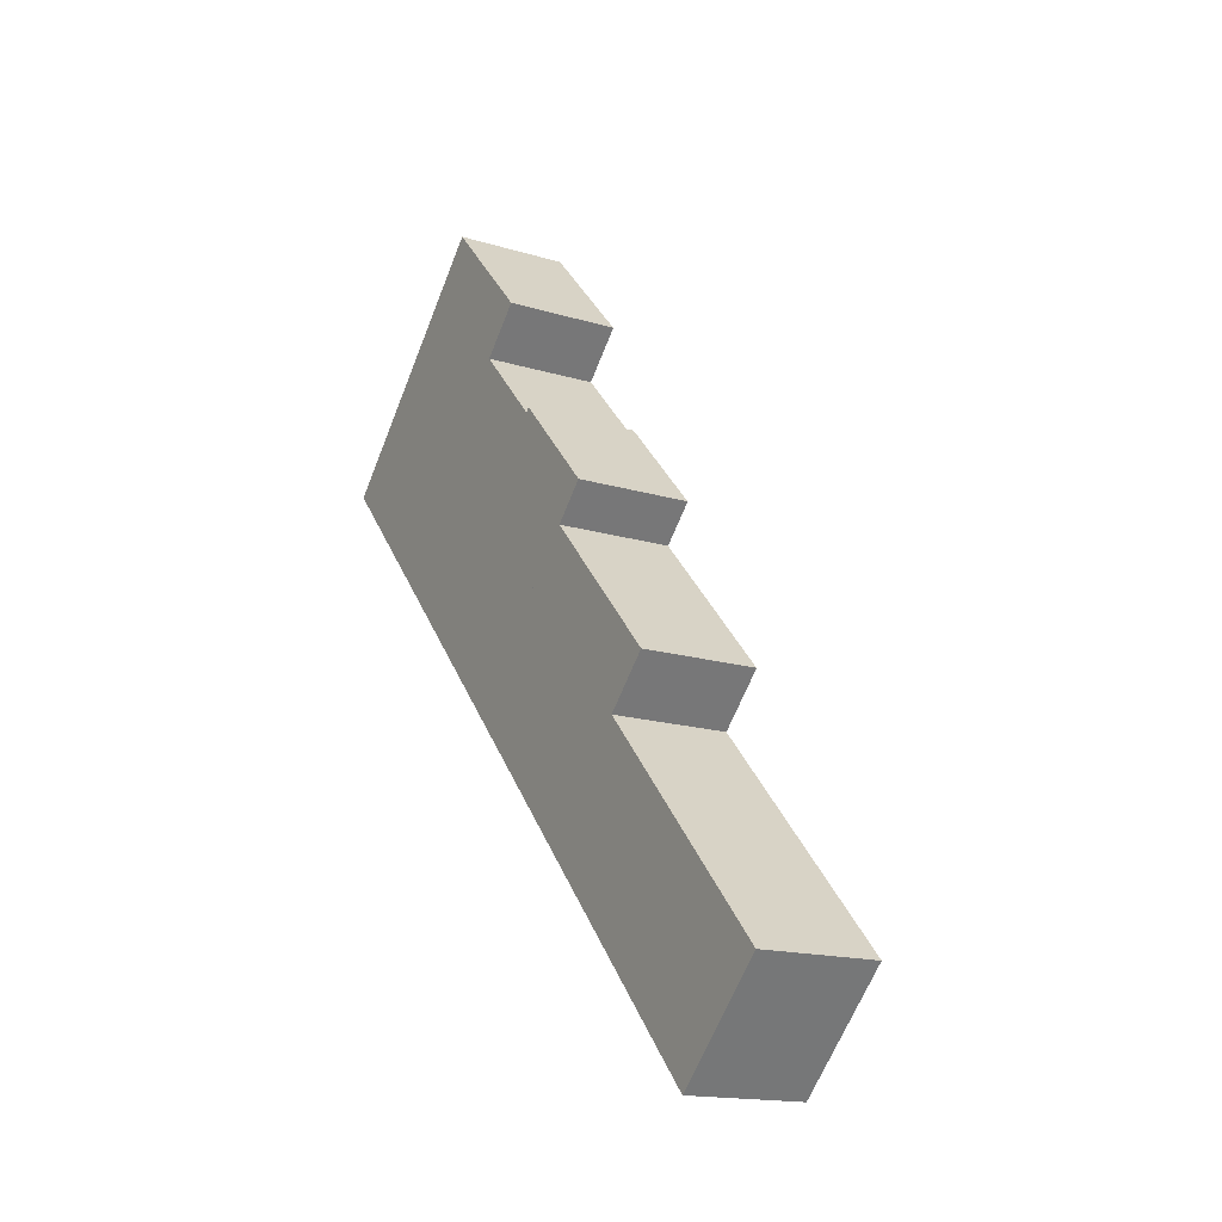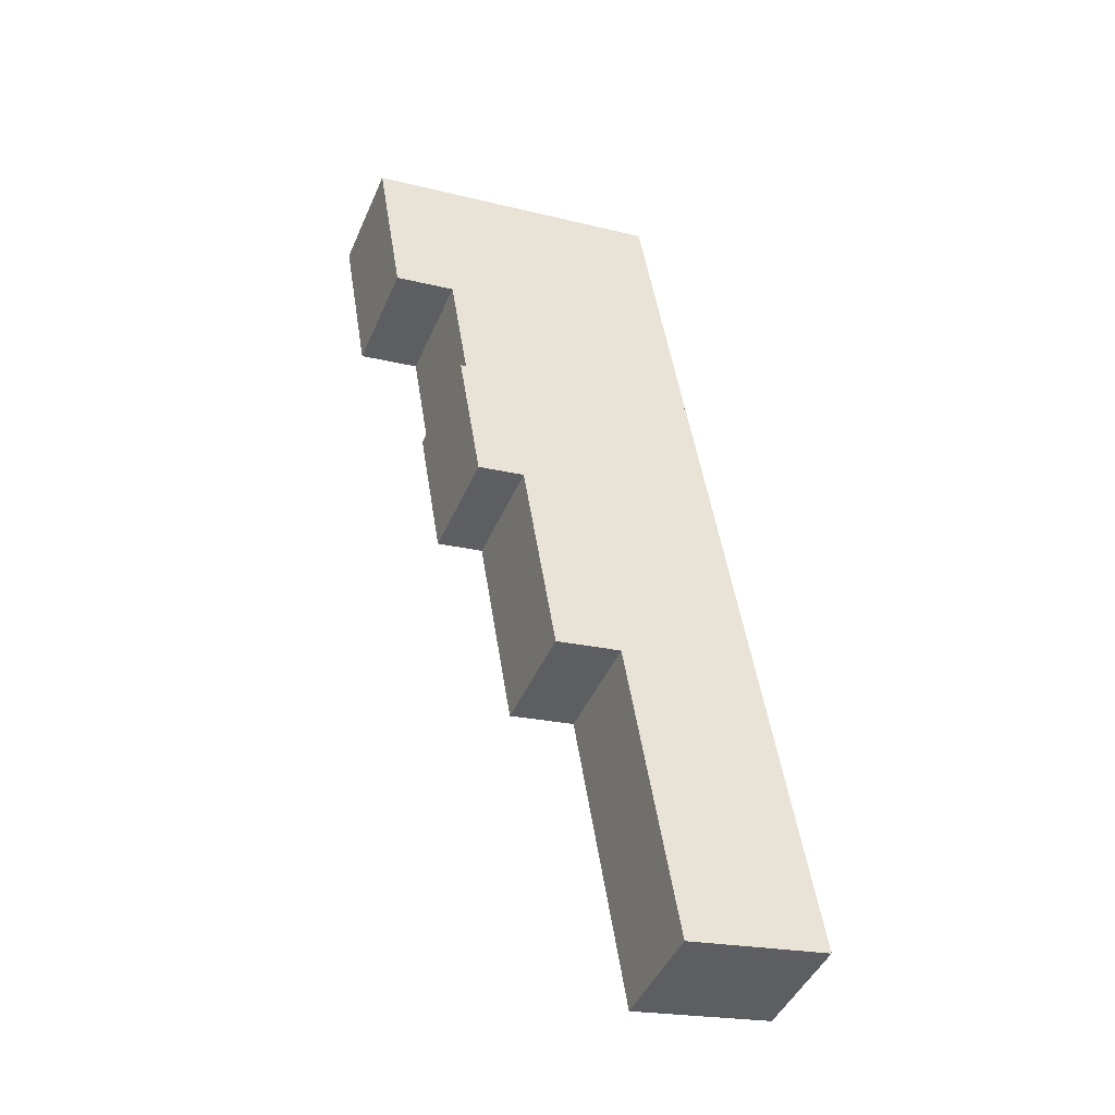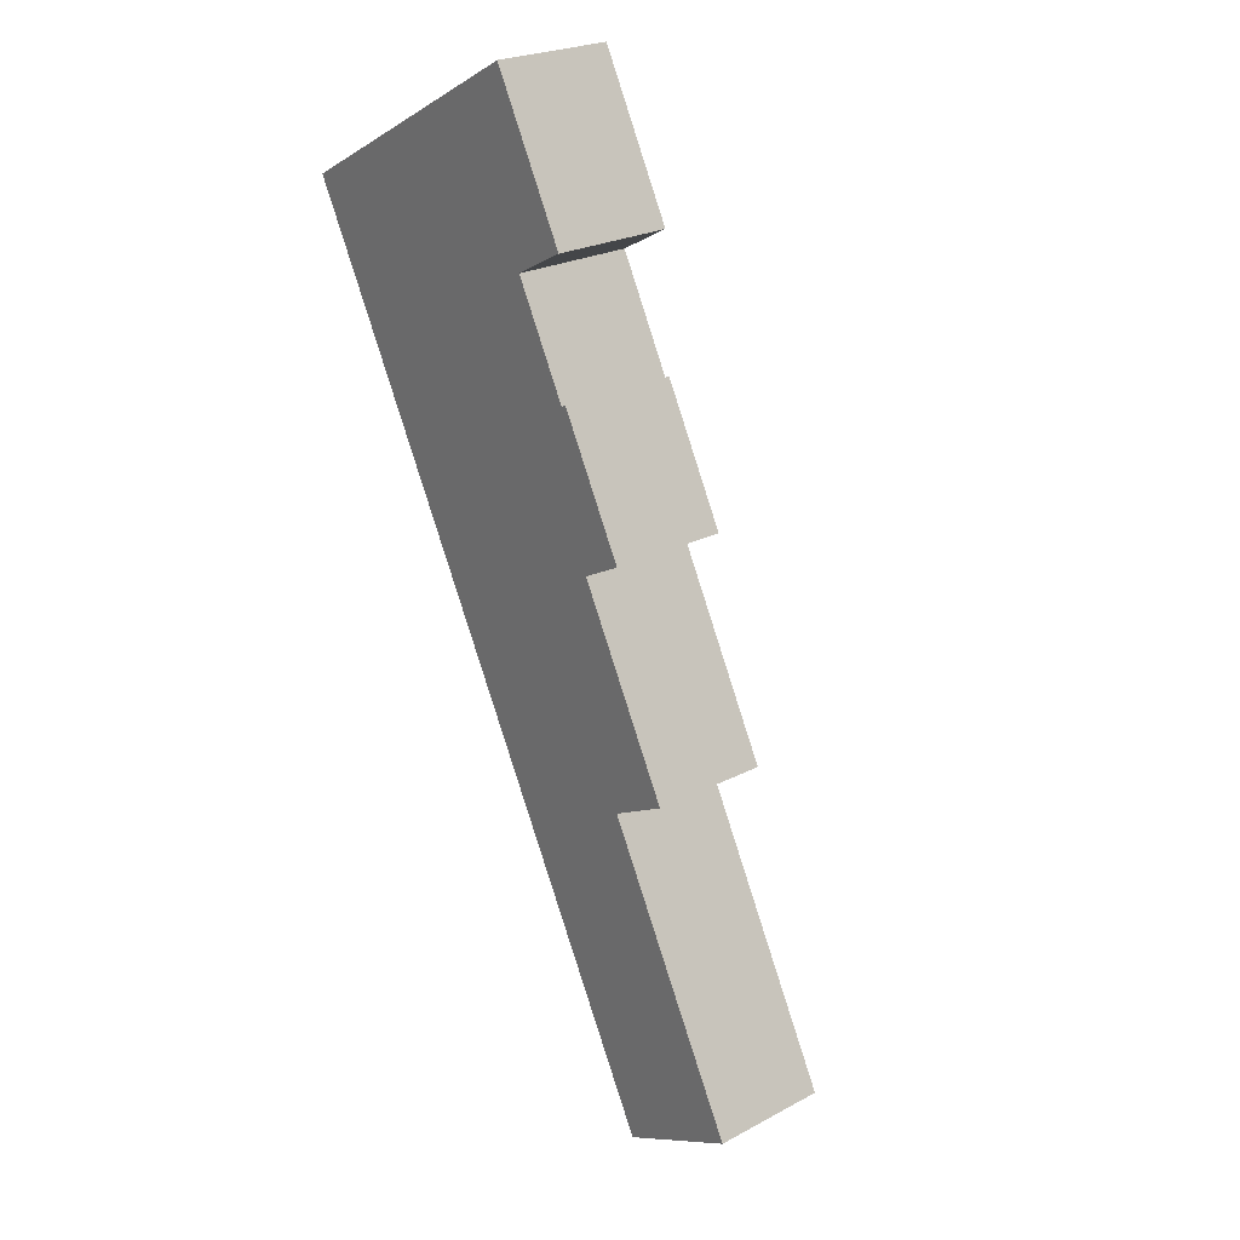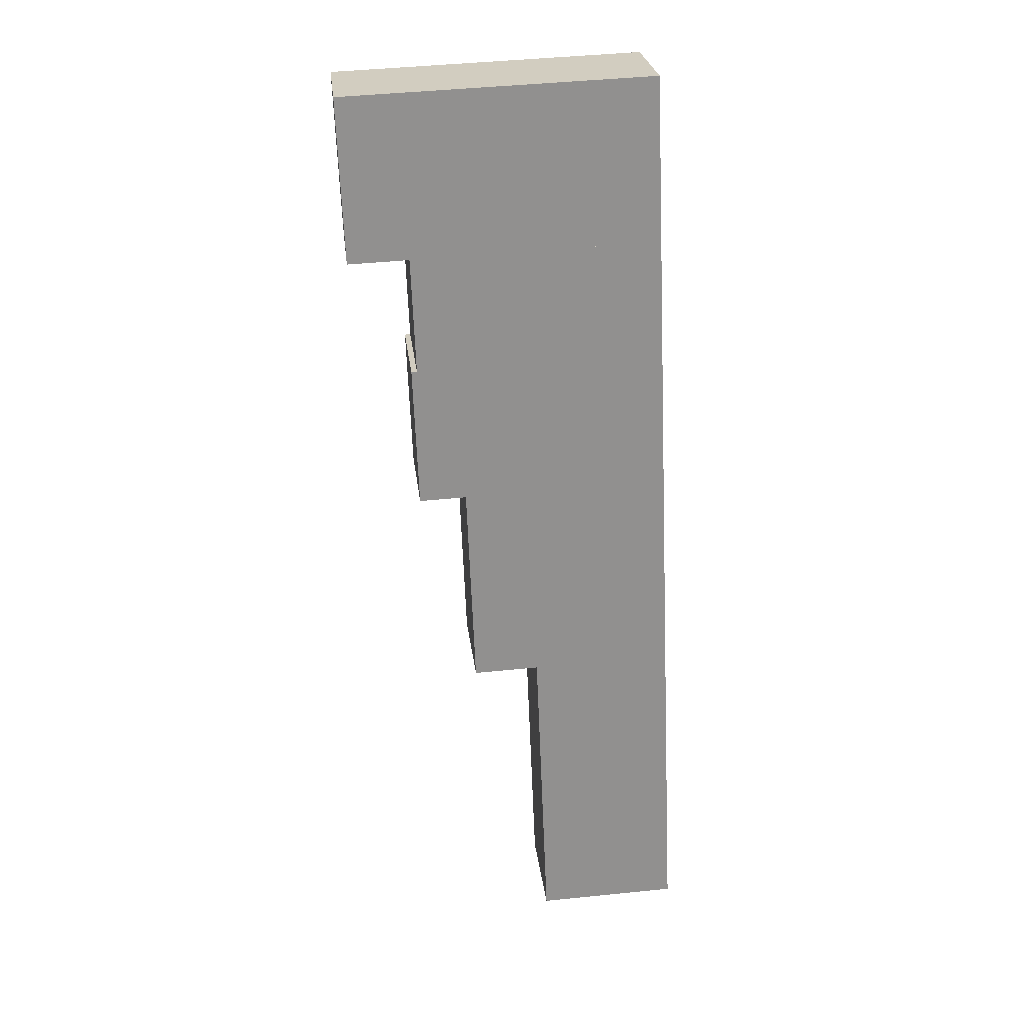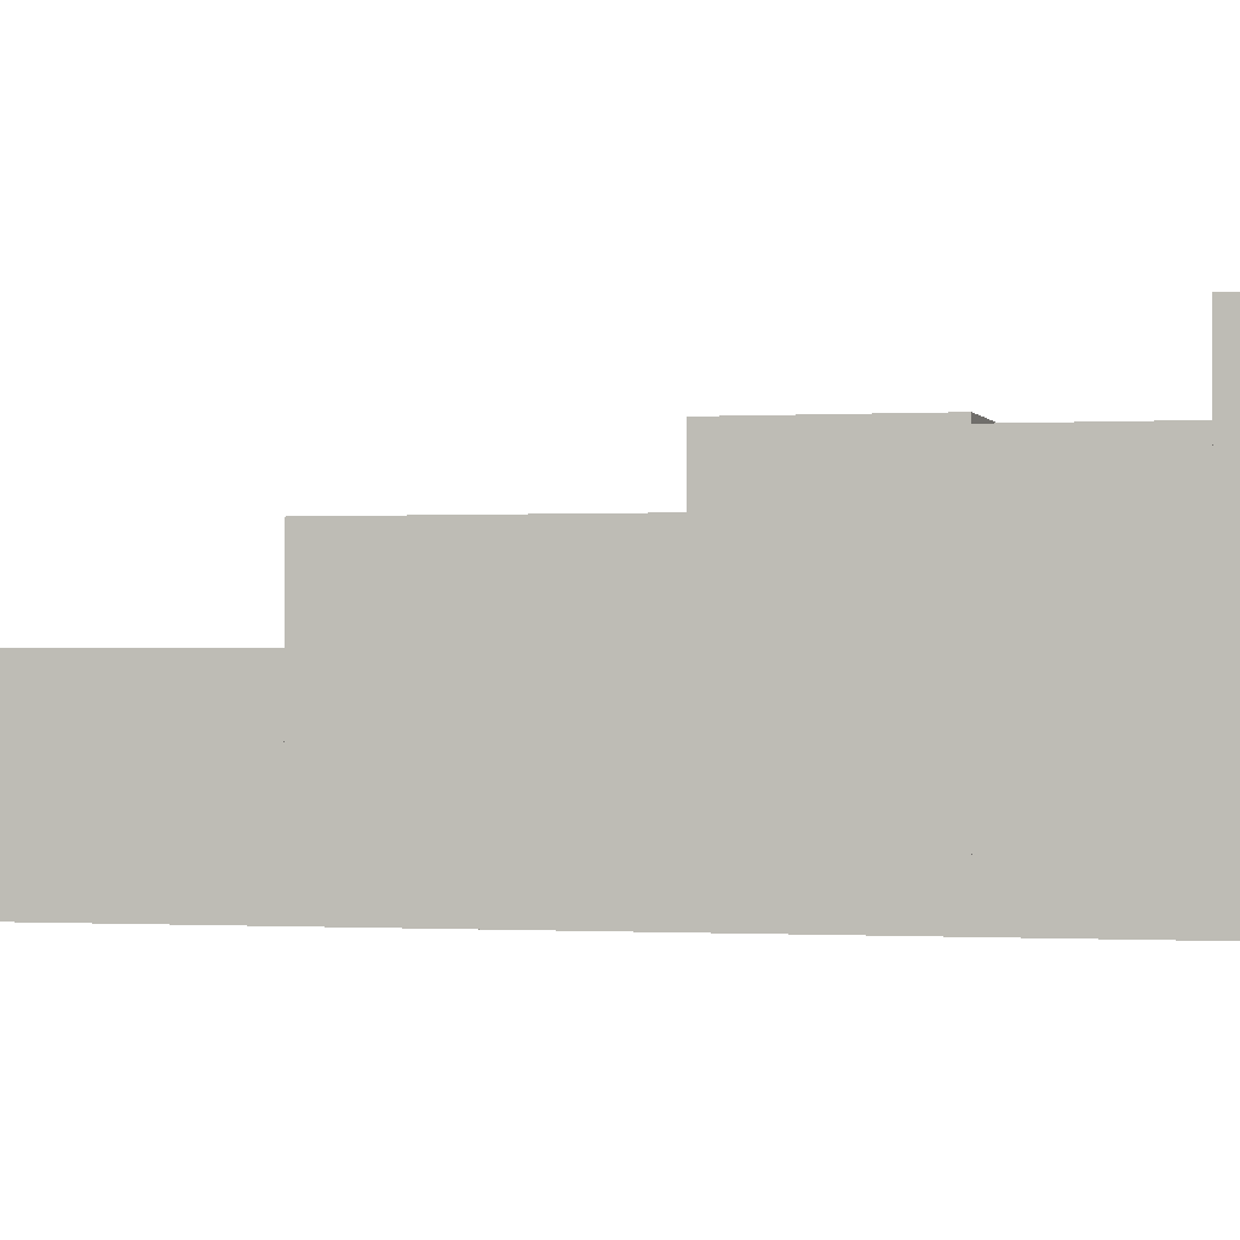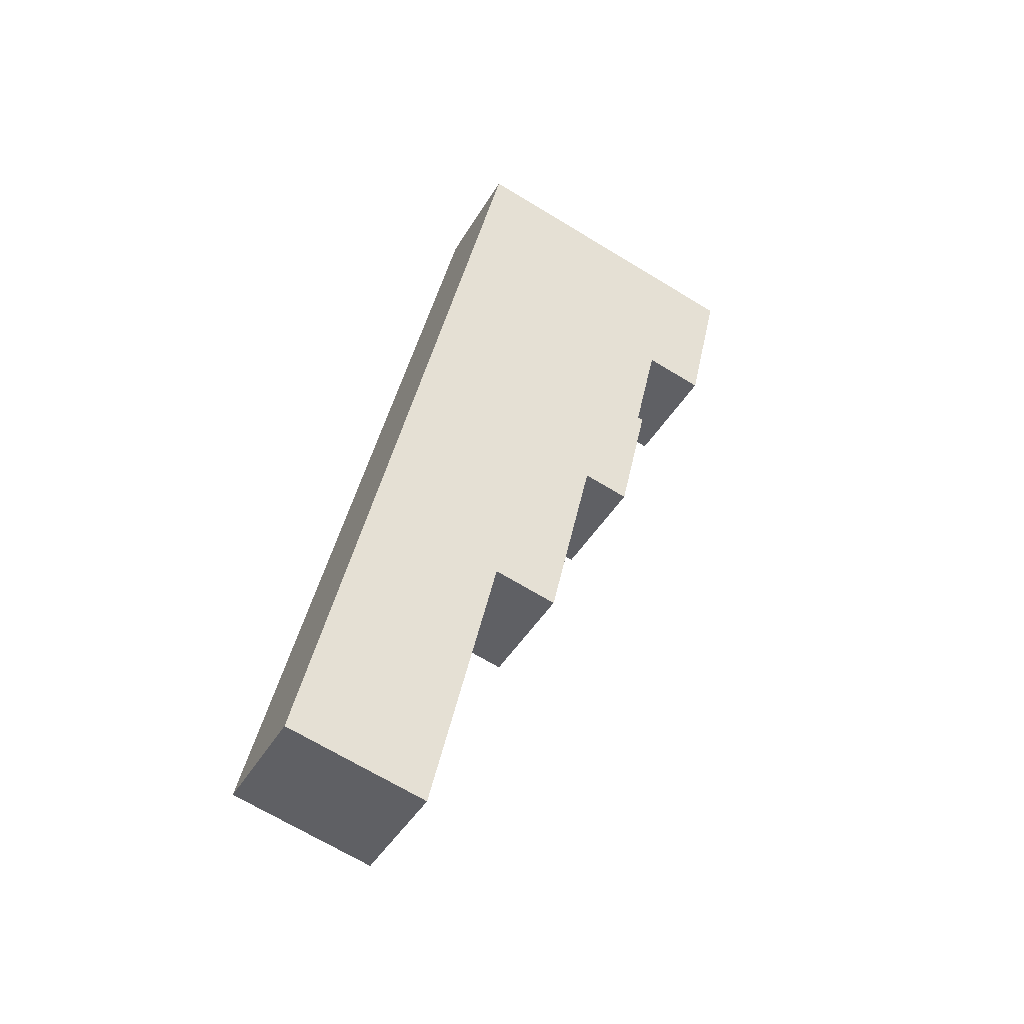
<metadata>
{"format":"obj","ext":"obj","renderer":"f3d","projection":"perspective","resolution":1024,"background":"white","views":[{"elev":-64.8,"azim":158.4,"up":"+Z"},{"elev":-20.9,"azim":-114.2,"up":"+Z"},{"elev":-9.7,"azim":145.9,"up":"+Z"},{"elev":46.3,"azim":-96.6,"up":"+Z"},{"elev":-0.8,"azim":-54.6,"up":"+Y"},{"elev":-69.2,"azim":58.8,"up":"+Z"}]}
</metadata>
<code>
v  19.1 20.86 48.53
v  30.28 20.86 55.94
v  26.25 20.86 45.71
v  23.13 20.86 58.76
v  23.13 -3.598e-15 58.76
v  30.28 -3.425e-15 55.94
v  26.25 -2.799e-15 45.71
v  19.1 -2.972e-15 48.53
v  7.59 13.94 19.29
v  17.02 13.94 22.27
v  14.73 13.94 16.47
v  19.88 13.94 29.54
v  9.875 13.94 25.09
v  12.73 13.94 32.35
v  7.59 -1.181e-15 19.29
v  12.73 -1.981e-15 32.35
v  9.875 -1.536e-15 25.09
v  19.88 -1.809e-15 29.54
v  14.73 -1.008e-15 16.47
v  17.02 -1.364e-15 22.27
v  12.73 17.13 32.35
v  23.38 17.13 38.42
v  19.88 17.13 29.54
v  16.23 17.13 41.24
v  16.23 -2.525e-15 41.24
v  23.38 -2.353e-15 38.42
v  16.23 16.75 41.24
v  26.25 16.75 45.71
v  23.38 16.75 38.42
v  19.1 16.75 48.53
v  0 9.491 5.812e-16
v  10.22 9.488 5.026
v  7.112 9.491 -2.872
v  3.086 9.488 7.843
v  14.73 9.488 16.47
v  7.59 9.488 19.29
v  0 0 0
v  3.086 -4.802e-16 7.843
v  10.22 -3.078e-16 5.026
v  7.112 1.759e-16 -2.872
g defaultobject
f 1 2 3
f 2 1 4
f 5 2 4
f 2 5 6
f 6 3 2
f 3 6 7
f 7 1 3
f 1 7 8
f 8 4 1
f 4 8 5
f 8 6 5
f 6 8 7
f 9 10 11
f 10 9 12
f 12 9 13
f 12 13 14
f 15 13 9
f 13 15 14
f 14 15 16
f 16 15 17
f 16 12 14
f 12 16 18
f 18 10 12
f 10 18 11
f 11 18 19
f 19 18 20
f 19 9 11
f 9 19 15
f 17 18 16
f 18 17 15
f 18 15 20
f 20 15 19
f 21 22 23
f 22 21 24
f 16 24 21
f 24 16 25
f 25 22 24
f 22 25 26
f 26 23 22
f 23 26 18
f 18 21 23
f 21 18 16
f 16 26 25
f 26 16 18
f 27 28 29
f 28 27 30
f 8 28 30
f 28 8 7
f 7 29 28
f 29 7 26
f 26 27 29
f 27 26 25
f 25 30 27
f 30 25 8
f 25 7 8
f 7 25 26
f 31 32 33
f 32 31 34
f 32 34 35
f 35 34 36
f 37 34 31
f 34 37 36
f 36 37 38
f 36 38 15
f 15 35 36
f 35 15 19
f 19 32 35
f 32 19 39
f 32 39 33
f 33 39 40
f 40 31 33
f 31 40 37
f 38 19 15
f 19 38 39
f 39 38 37
f 39 37 40

</code>
